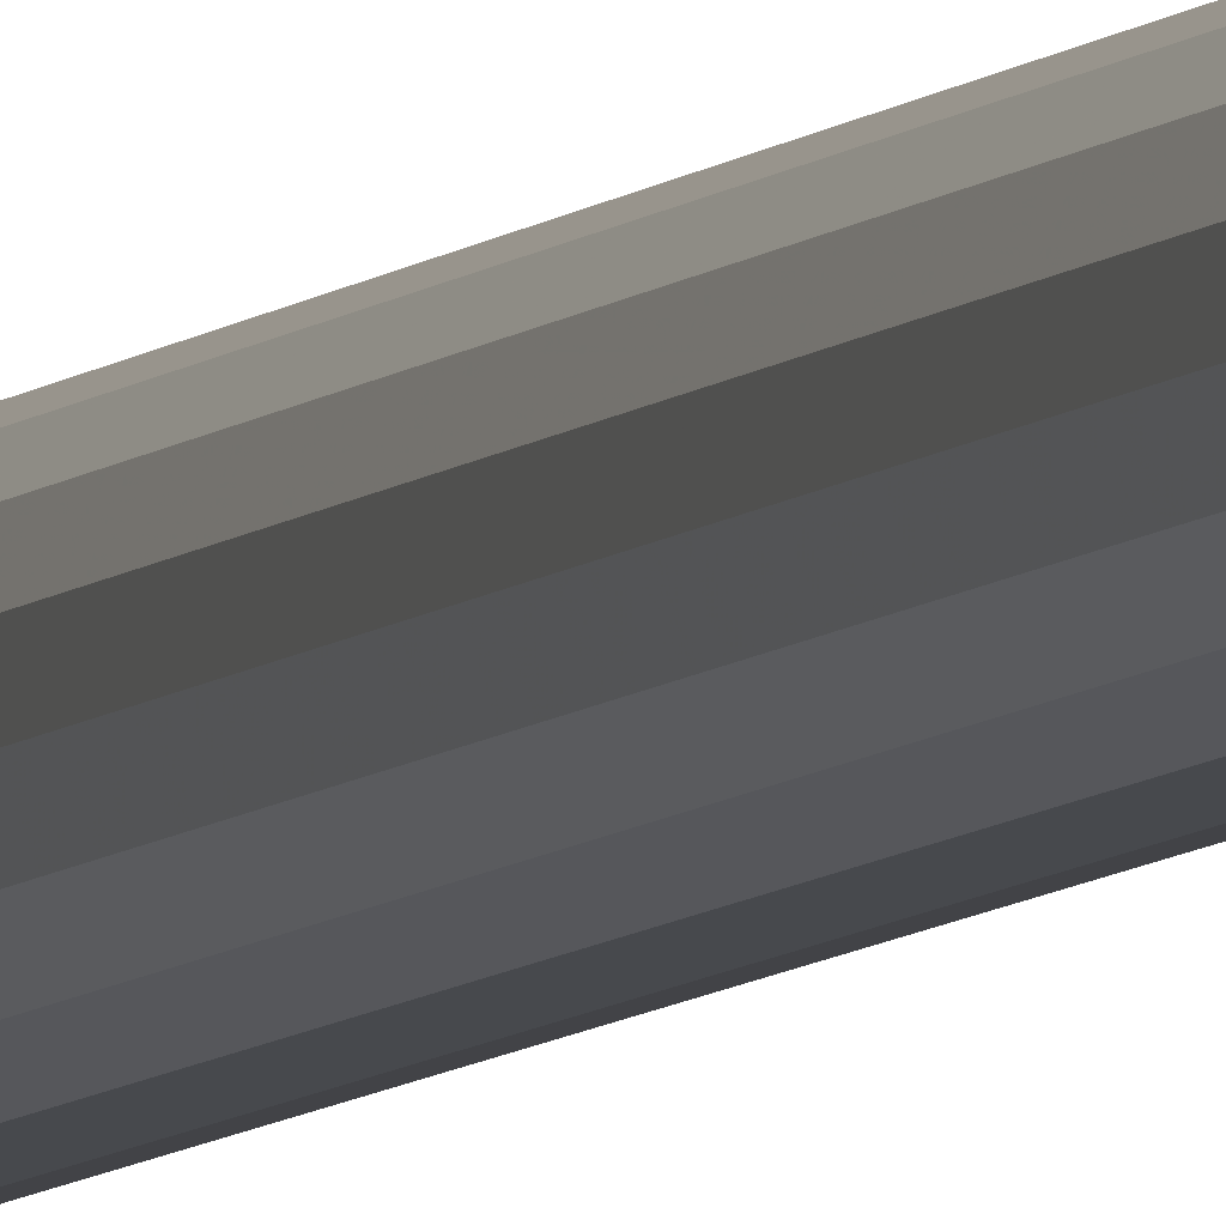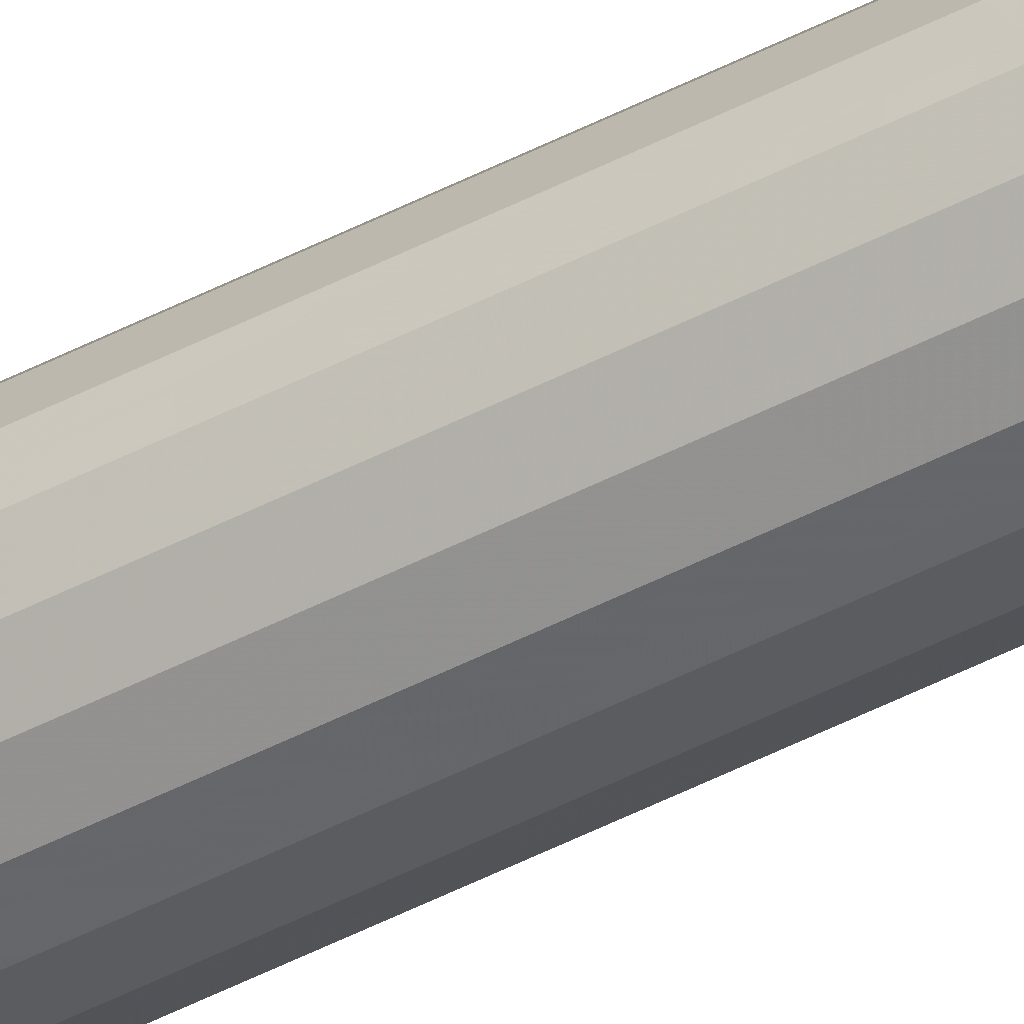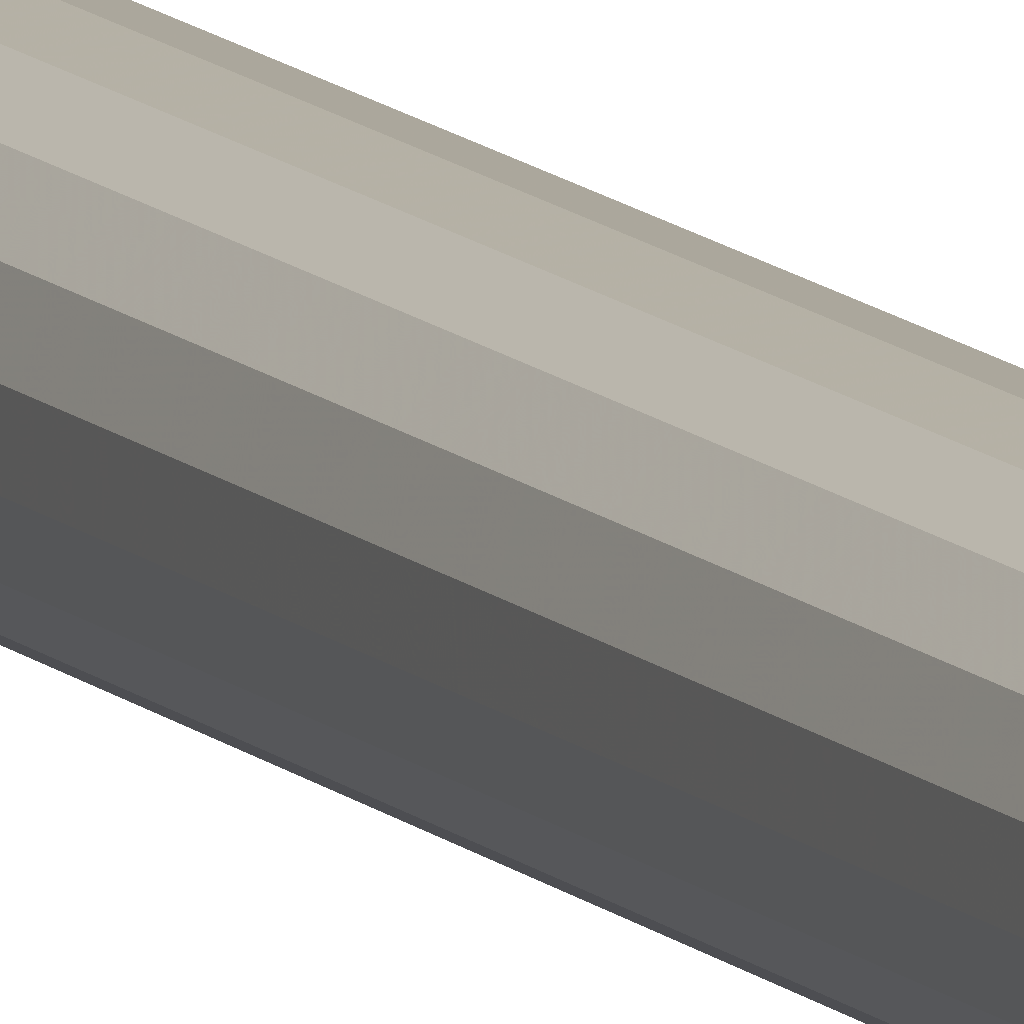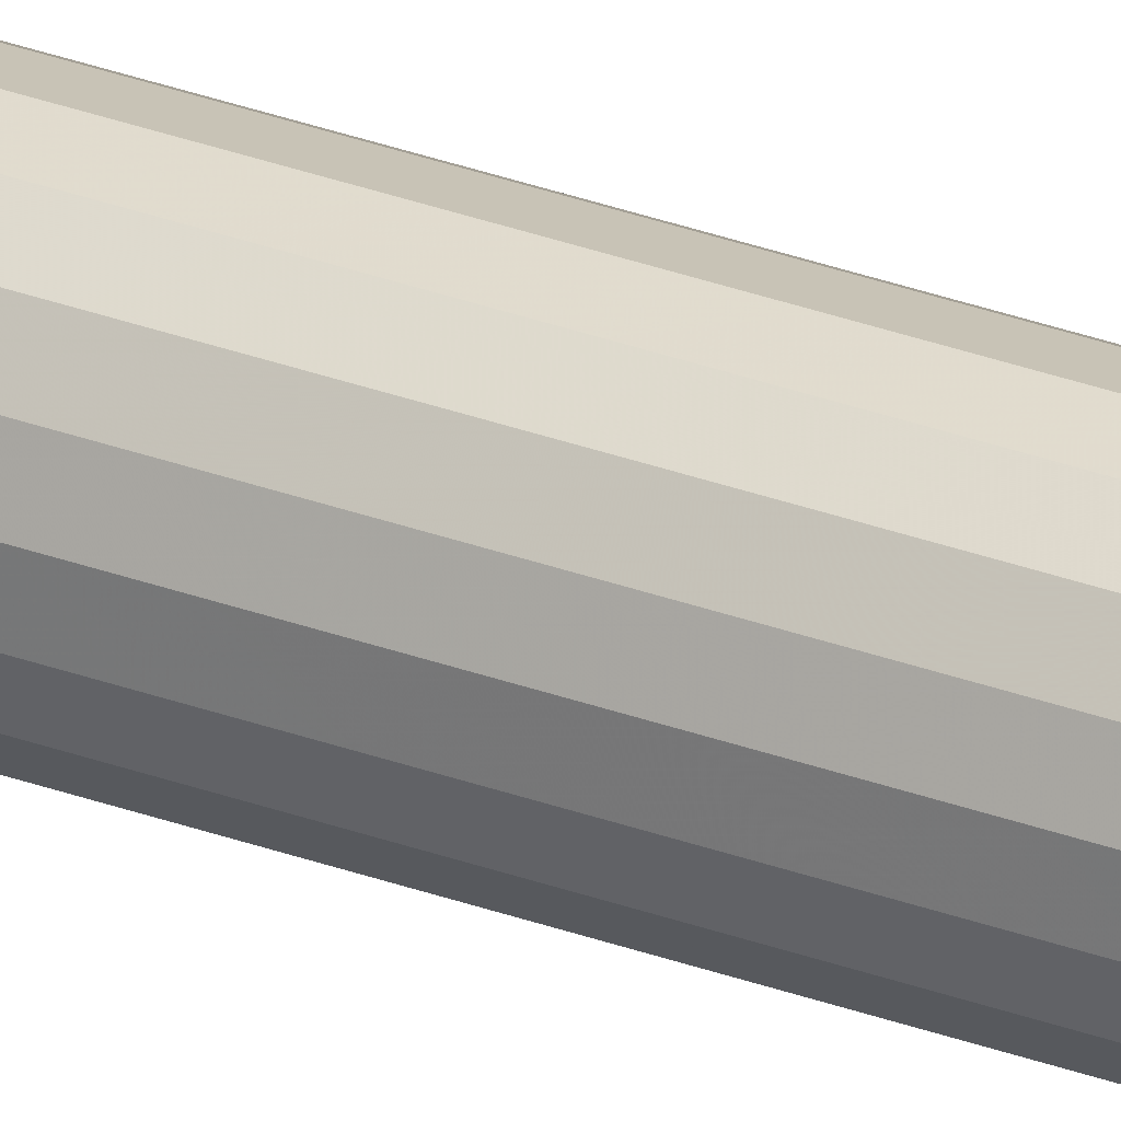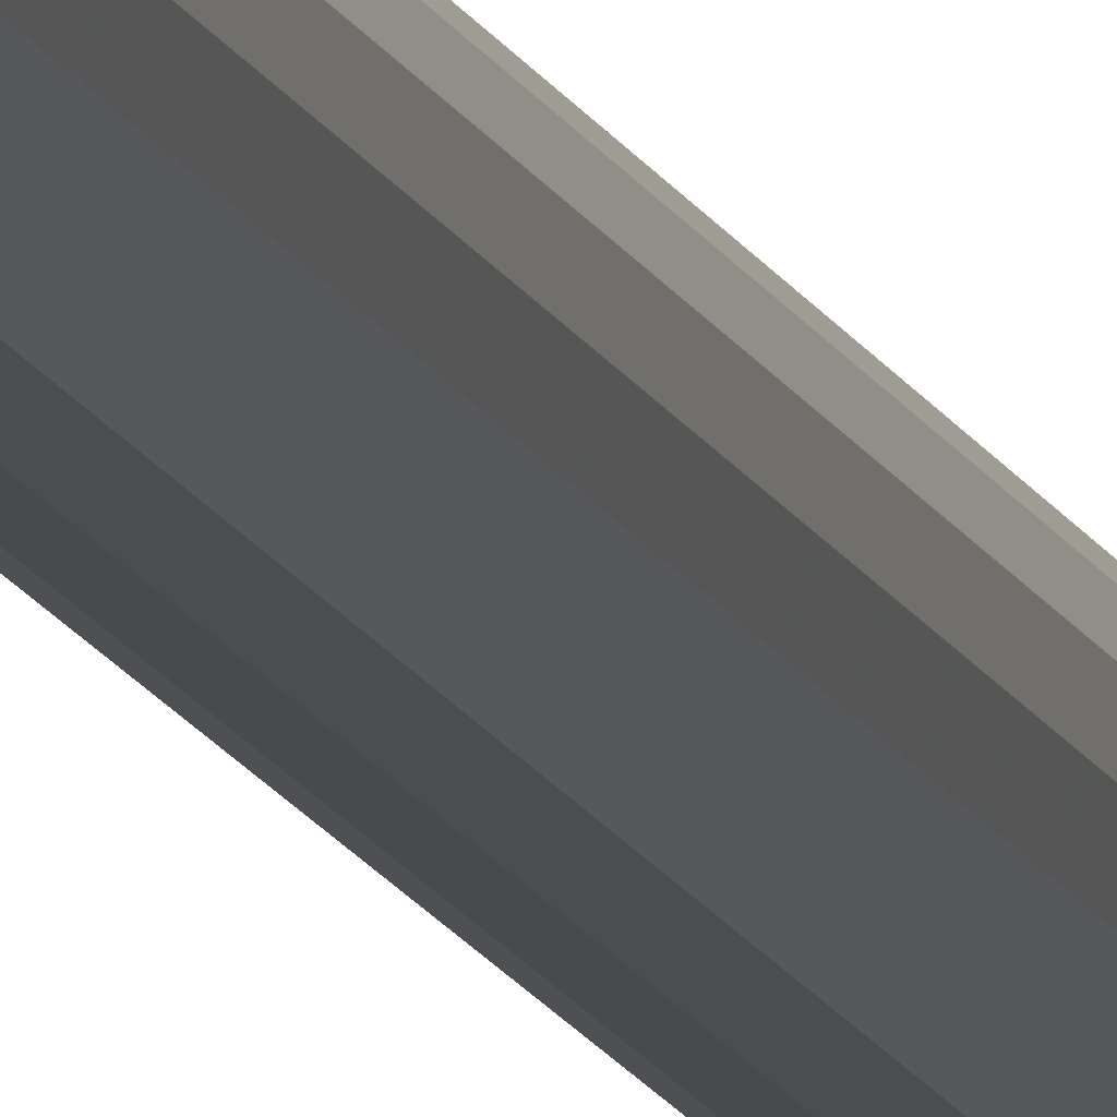
<metadata>
{"format":"obj","ext":"obj","renderer":"f3d","projection":"perspective","resolution":1024,"background":"white","views":[{"elev":-4.8,"azim":165.0,"up":"+Y"},{"elev":-44.0,"azim":122.0,"up":"+Y"},{"elev":9.0,"azim":-20.2,"up":"+Y"},{"elev":27.6,"azim":120.6,"up":"+Y"},{"elev":-10.6,"azim":-167.3,"up":"+Y"}]}
</metadata>
<code>
v -0.7081 -0.5804 0.09407
v -0.7067 -0.5796 0.09407
v -0.7056 -0.5783 0.09407
v -0.705 -0.5767 0.09407
v -0.705 -0.575 0.09407
v -0.7056 -0.5734 0.09407
v -0.7067 -0.572 0.09407
v -0.7081 -0.5712 0.09407
v -0.7098 -0.5709 0.2156
v -0.7115 -0.5712 0.2156
v -0.713 -0.572 0.2156
v -0.7141 -0.5734 0.2156
v -0.7147 -0.575 0.2156
v -0.7147 -0.5767 0.2156
v -0.7141 -0.5783 0.2156
v -0.713 -0.5796 0.2156
v -0.7115 -0.5804 0.2156
v -0.7098 -0.5807 0.2156
v -0.7081 -0.5804 0.2156
v -0.7067 -0.5796 0.2156
v -0.7056 -0.5783 0.2156
v -0.705 -0.5767 0.2156
v -0.705 -0.575 0.2156
v -0.7056 -0.5734 0.2156
v -0.7067 -0.572 0.2156
v -0.7081 -0.5712 0.2156
v -0.7098 -0.5709 0.3371
v -0.7115 -0.5712 0.3371
v -0.713 -0.572 0.3371
v -0.7141 -0.5734 0.3371
v -0.7147 -0.575 0.3371
v -0.7147 -0.5767 0.3371
v -0.7141 -0.5783 0.3371
v -0.713 -0.5796 0.3371
v -0.7115 -0.5804 0.3371
v -0.7098 -0.5807 0.3371
v -0.7081 -0.5804 0.3371
v -0.7067 -0.5796 0.3371
v -0.7056 -0.5783 0.3371
v -0.705 -0.5767 0.3371
v -0.705 -0.575 0.3371
v -0.7056 -0.5734 0.3371
v -0.7067 -0.572 0.3371
v -0.7081 -0.5712 0.3371
v -0.7098 -0.5709 0.4586
v -0.7115 -0.5712 0.4586
v -0.713 -0.572 0.4586
v -0.7141 -0.5734 0.4586
v -0.7147 -0.575 0.4586
v -0.7147 -0.5767 0.4586
v -0.7141 -0.5783 0.4586
v -0.713 -0.5796 0.4586
v -0.7115 -0.5804 0.4586
v -0.7098 -0.5807 0.4586
v -0.7081 -0.5804 0.4586
v -0.7067 -0.5796 0.4586
v -0.7056 -0.5783 0.4586
v -0.705 -0.5767 0.4586
v -0.705 -0.575 0.4586
v -0.7056 -0.5734 0.4586
v -0.7067 -0.572 0.4586
v -0.7081 -0.5712 0.4586
v -0.7098 -0.5709 0.5801
v -0.7115 -0.5712 0.5801
v -0.713 -0.572 0.5801
v -0.7141 -0.5734 0.5801
v -0.7147 -0.575 0.5801
v -0.7147 -0.5767 0.5801
v -0.7141 -0.5783 0.5801
v -0.713 -0.5796 0.5801
v -0.7115 -0.5804 0.5801
v -0.7098 -0.5807 0.5801
v -0.7081 -0.5804 0.5801
v -0.7067 -0.5796 0.5801
v -0.7056 -0.5783 0.5801
v -0.705 -0.5767 0.5801
v -0.705 -0.575 0.5801
v -0.7056 -0.5734 0.5801
v -0.7067 -0.572 0.5801
v -0.7081 -0.5712 0.5801
v -0.7098 -0.5709 0.7016
v -0.7115 -0.5712 0.7016
v -0.713 -0.572 0.7016
v -0.7141 -0.5734 0.7016
v -0.7147 -0.575 0.7016
v -0.7147 -0.5767 0.7016
v -0.7141 -0.5783 0.7016
v -0.713 -0.5796 0.7016
v -0.7115 -0.5804 0.7016
v -0.7098 -0.5807 0.7016
v -0.7081 -0.5804 0.7016
v -0.7067 -0.5796 0.7016
v -0.7056 -0.5783 0.7016
v -0.705 -0.5767 0.7016
v -0.705 -0.575 0.7016
v -0.7056 -0.5734 0.7016
v -0.7067 -0.572 0.7016
v -0.7081 -0.5712 0.7016
v -0.7098 -0.5758 0.7016
v -0.7098 -0.5758 0.09407
v -0.7098 -0.5709 0.09407
v -0.7115 -0.5712 0.09407
v -0.713 -0.572 0.09407
v -0.7141 -0.5734 0.09407
v -0.7147 -0.575 0.09407
v -0.7147 -0.5767 0.09407
v -0.7141 -0.5783 0.09407
v -0.713 -0.5796 0.09407
v -0.7115 -0.5804 0.09407
v -0.7098 -0.5807 0.09407
f 98 81 99
f 97 98 99
f 96 97 99
f 95 96 99
f 94 95 99
f 93 94 99
f 92 93 99
f 91 92 99
f 90 91 99
f 89 90 99
f 88 89 99
f 87 88 99
f 86 87 99
f 85 86 99
f 84 85 99
f 83 84 99
f 82 83 99
f 81 82 99
f 63 81 80
f 81 98 80
f 80 98 79
f 98 97 79
f 79 97 78
f 97 96 78
f 78 96 77
f 96 95 77
f 77 95 76
f 95 94 76
f 76 94 75
f 94 93 75
f 75 93 74
f 93 92 74
f 74 92 73
f 92 91 73
f 73 91 72
f 91 90 72
f 72 90 71
f 90 89 71
f 71 89 70
f 89 88 70
f 70 88 69
f 88 87 69
f 69 87 68
f 87 86 68
f 68 86 67
f 86 85 67
f 67 85 66
f 85 84 66
f 66 84 65
f 84 83 65
f 65 83 64
f 83 82 64
f 64 82 63
f 82 81 63
f 45 63 62
f 63 80 62
f 62 80 61
f 80 79 61
f 61 79 60
f 79 78 60
f 60 78 59
f 78 77 59
f 59 77 58
f 77 76 58
f 58 76 57
f 76 75 57
f 57 75 56
f 75 74 56
f 56 74 55
f 74 73 55
f 55 73 54
f 73 72 54
f 54 72 53
f 72 71 53
f 53 71 52
f 71 70 52
f 52 70 51
f 70 69 51
f 51 69 50
f 69 68 50
f 50 68 49
f 68 67 49
f 49 67 48
f 67 66 48
f 48 66 47
f 66 65 47
f 47 65 46
f 65 64 46
f 46 64 45
f 64 63 45
f 27 45 44
f 45 62 44
f 44 62 43
f 62 61 43
f 43 61 42
f 61 60 42
f 42 60 41
f 60 59 41
f 41 59 40
f 59 58 40
f 40 58 39
f 58 57 39
f 39 57 38
f 57 56 38
f 38 56 37
f 56 55 37
f 37 55 36
f 55 54 36
f 36 54 35
f 54 53 35
f 35 53 34
f 53 52 34
f 34 52 33
f 52 51 33
f 33 51 32
f 51 50 32
f 32 50 31
f 50 49 31
f 31 49 30
f 49 48 30
f 30 48 29
f 48 47 29
f 29 47 28
f 47 46 28
f 28 46 27
f 46 45 27
f 9 27 26
f 27 44 26
f 26 44 25
f 44 43 25
f 25 43 24
f 43 42 24
f 24 42 23
f 42 41 23
f 23 41 22
f 41 40 22
f 22 40 21
f 40 39 21
f 21 39 20
f 39 38 20
f 20 38 19
f 38 37 19
f 19 37 18
f 37 36 18
f 18 36 17
f 36 35 17
f 17 35 16
f 35 34 16
f 16 34 15
f 34 33 15
f 15 33 14
f 33 32 14
f 14 32 13
f 32 31 13
f 13 31 12
f 31 30 12
f 12 30 11
f 30 29 11
f 11 29 10
f 29 28 10
f 10 28 9
f 28 27 9
f 101 9 8
f 9 26 8
f 8 26 7
f 26 25 7
f 7 25 6
f 25 24 6
f 6 24 5
f 24 23 5
f 5 23 4
f 23 22 4
f 4 22 3
f 22 21 3
f 3 21 2
f 21 20 2
f 2 20 1
f 20 19 1
f 1 19 110
f 19 18 110
f 110 18 109
f 18 17 109
f 109 17 108
f 17 16 108
f 108 16 107
f 16 15 107
f 107 15 106
f 15 14 106
f 106 14 105
f 14 13 105
f 105 13 104
f 13 12 104
f 104 12 103
f 12 11 103
f 103 11 102
f 11 10 102
f 102 10 101
f 10 9 101
f 101 8 100
f 8 7 100
f 7 6 100
f 6 5 100
f 5 4 100
f 4 3 100
f 3 2 100
f 2 1 100
f 1 110 100
f 110 109 100
f 109 108 100
f 108 107 100
f 107 106 100
f 106 105 100
f 105 104 100
f 104 103 100
f 103 102 100
f 102 101 100

</code>
